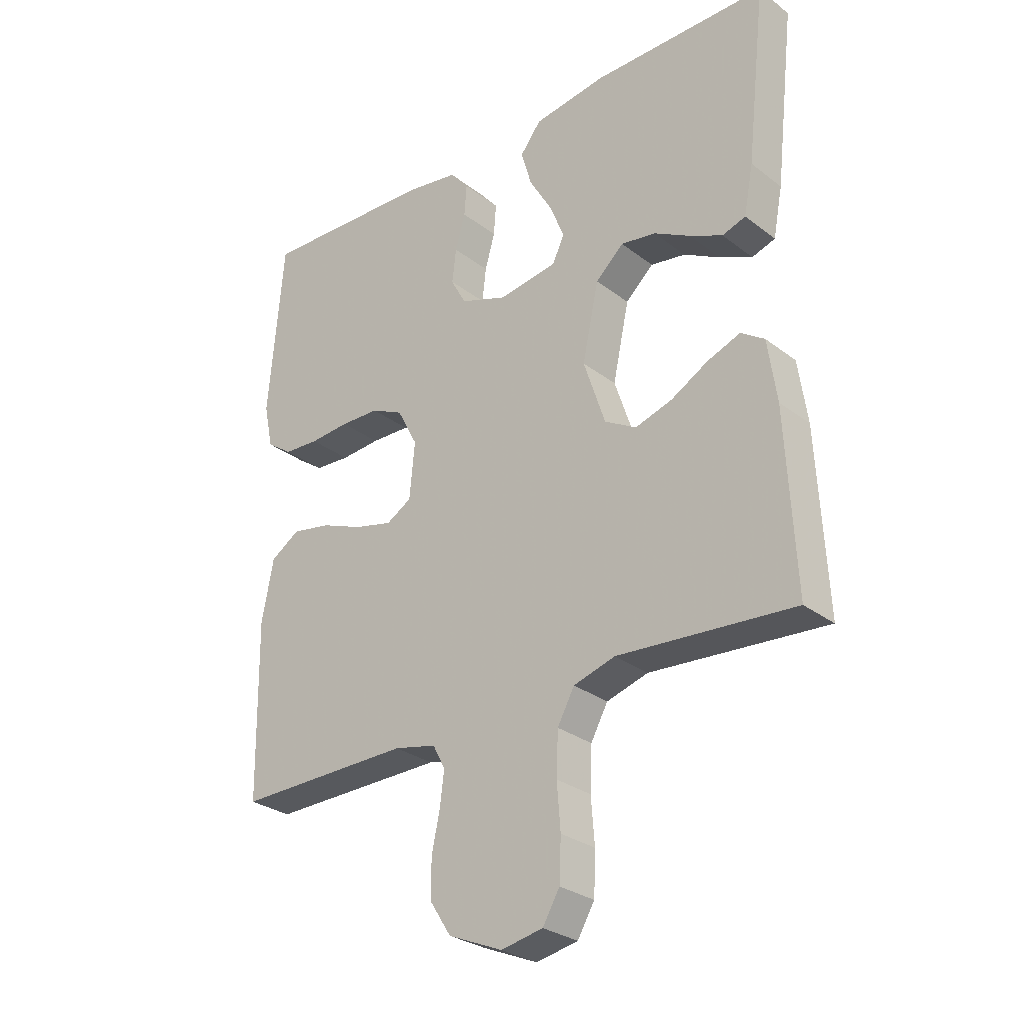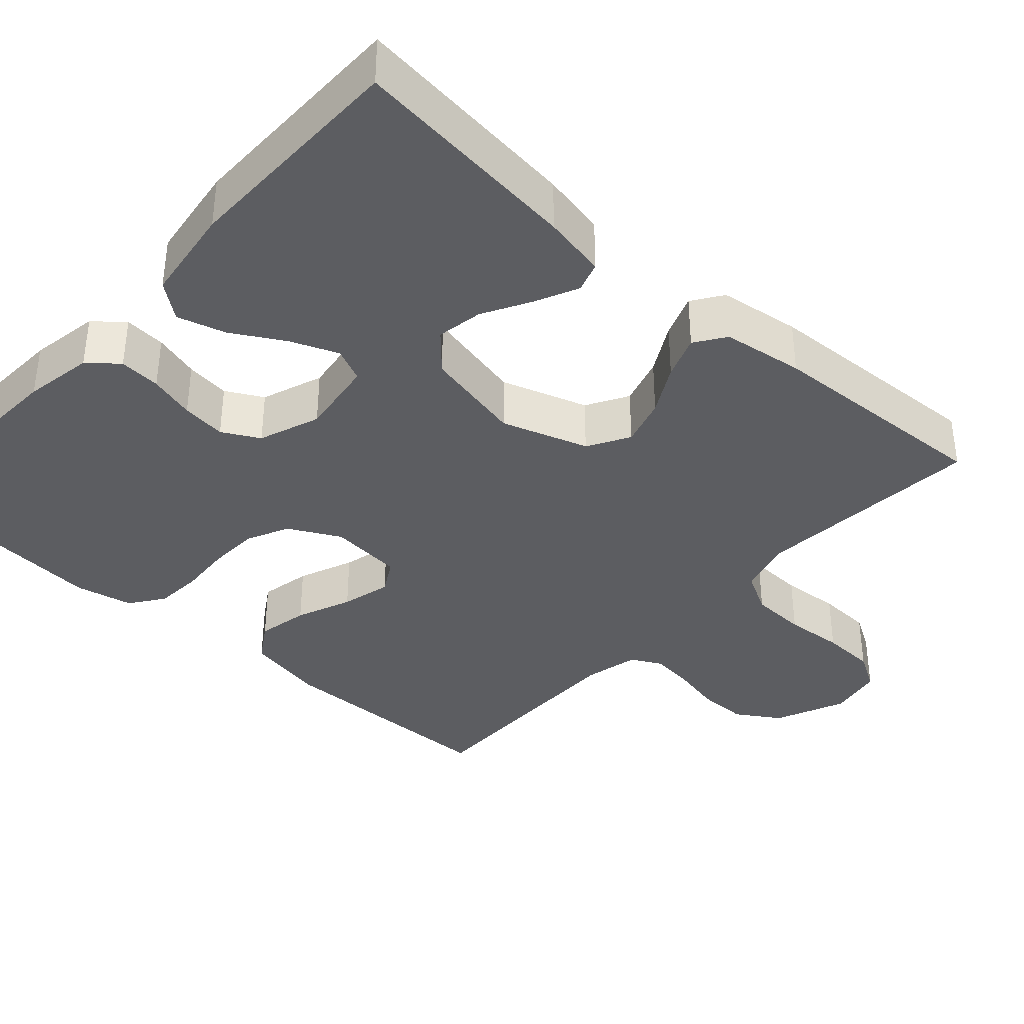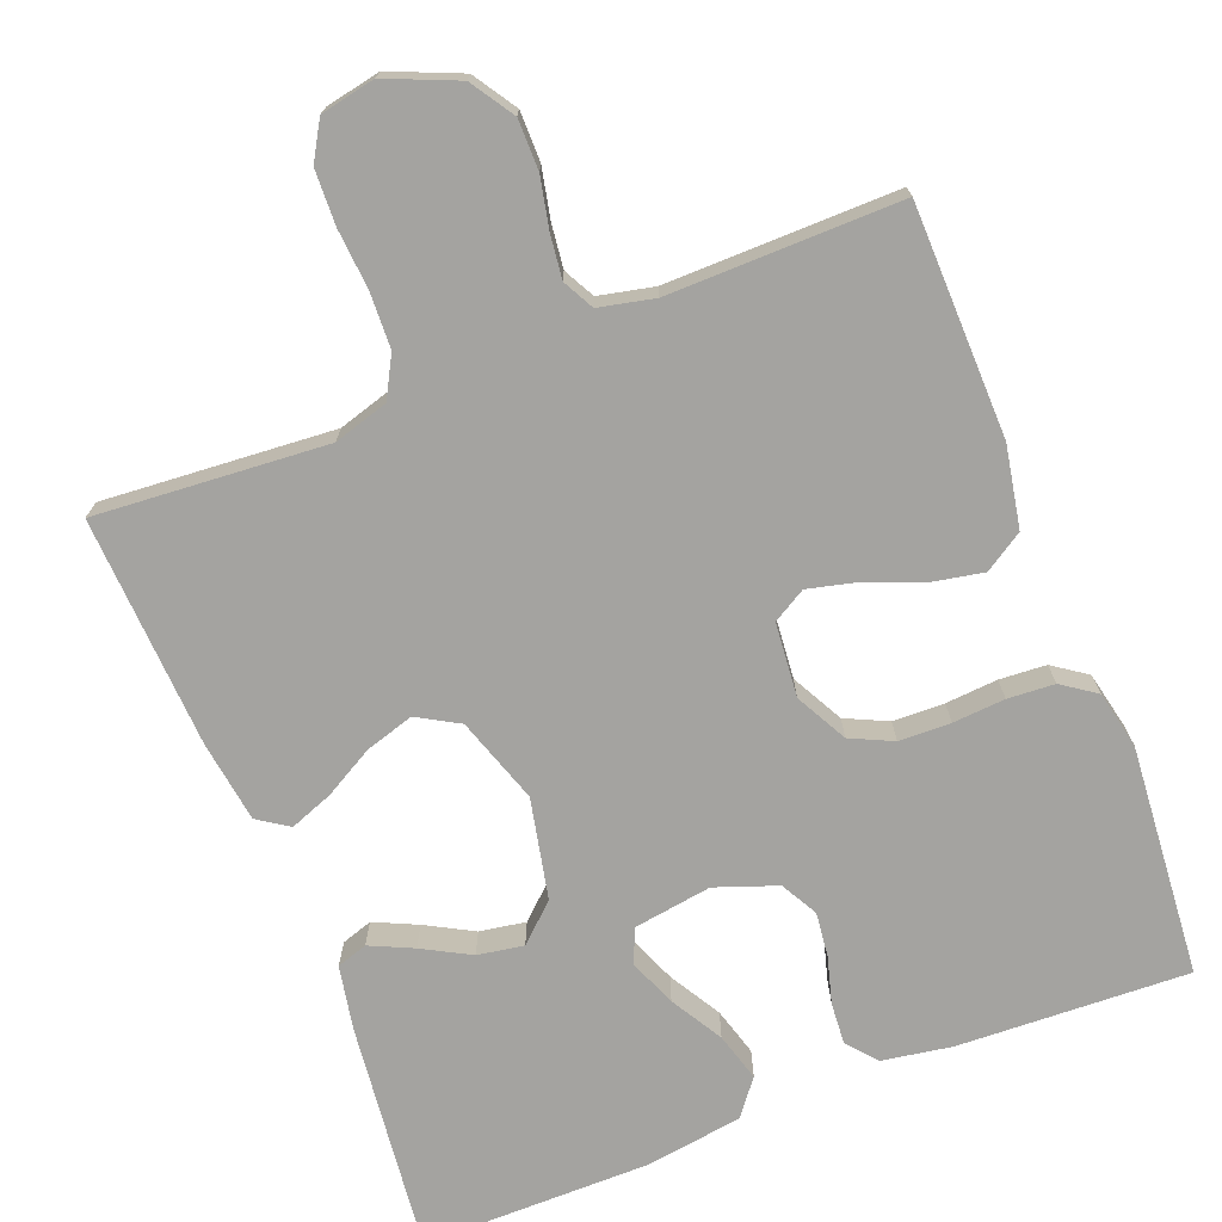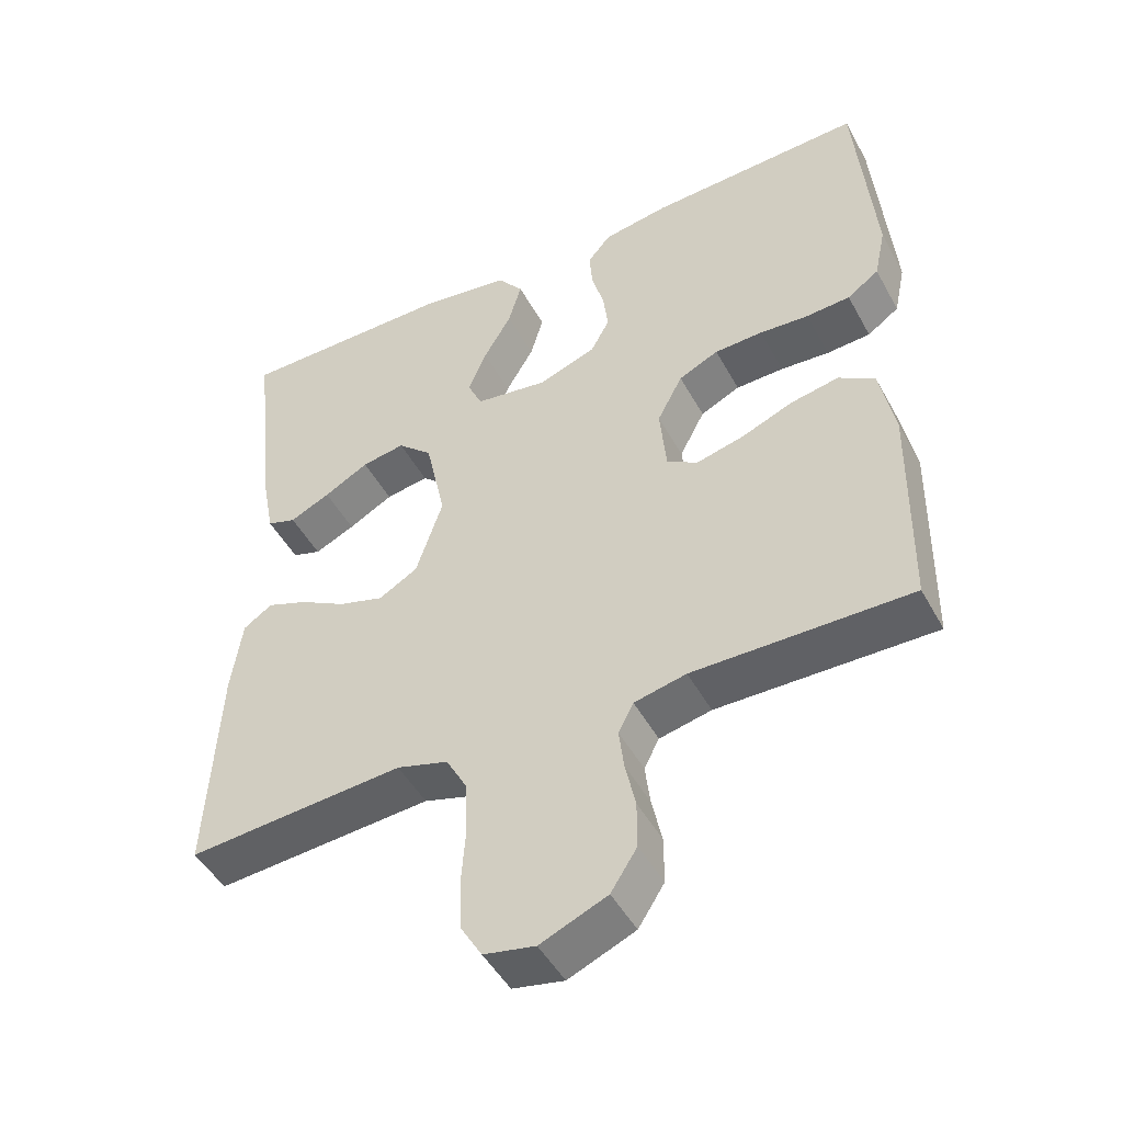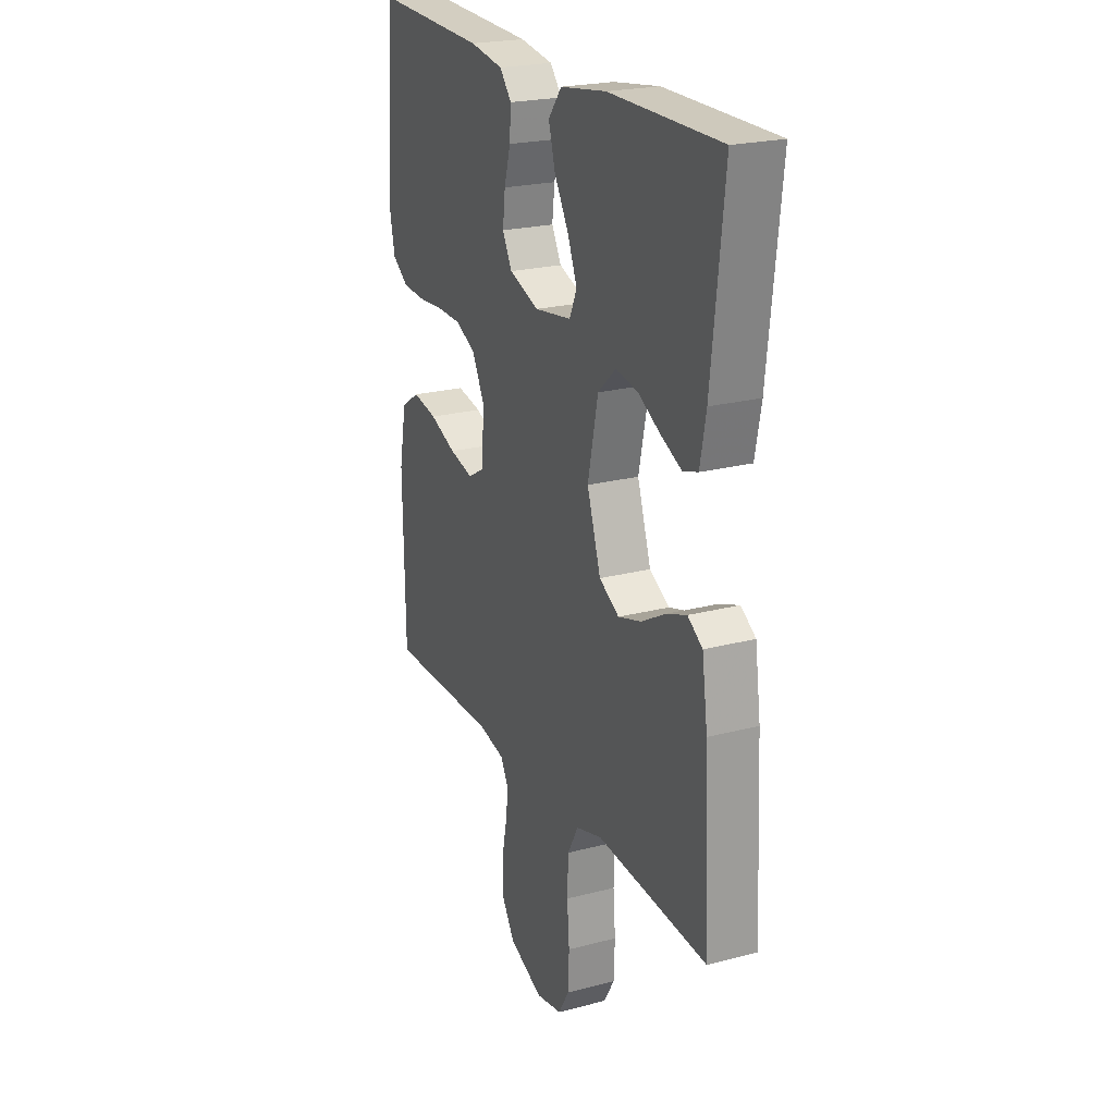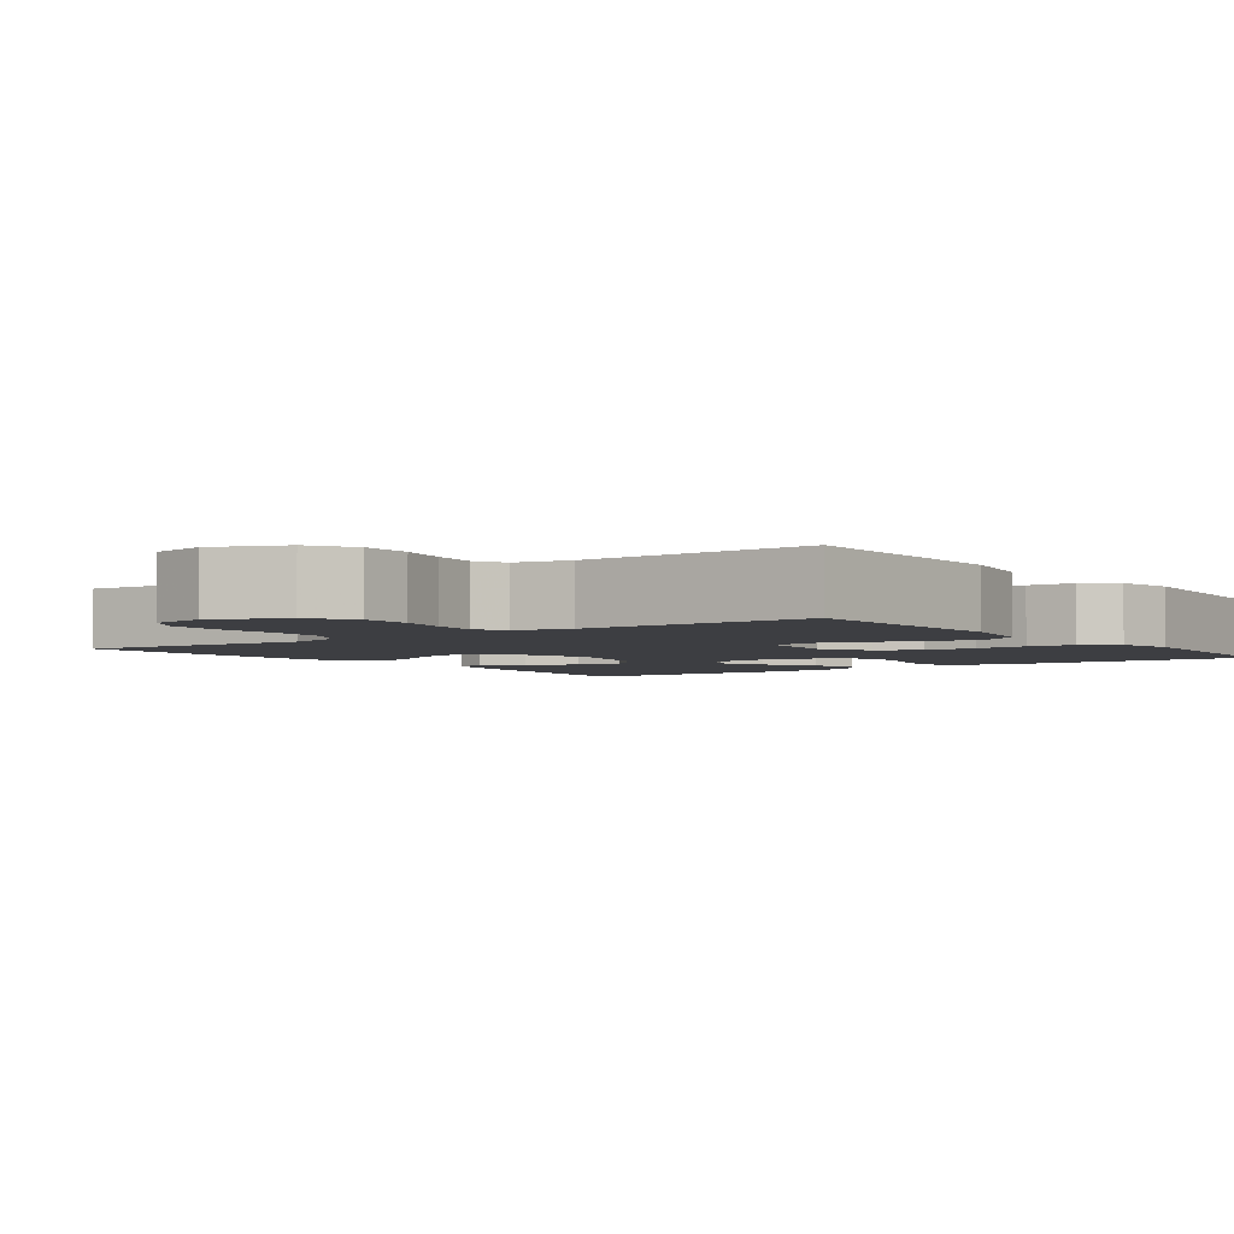
<metadata>
{"format":"obj","ext":"obj","renderer":"f3d","projection":"perspective","resolution":1024,"background":"white","views":[{"elev":-28.8,"azim":41.5,"up":"+Z"},{"elev":-37.1,"azim":47.8,"up":"+Y"},{"elev":-72.8,"azim":-158.5,"up":"+Y"},{"elev":-47.8,"azim":-152.4,"up":"+Z"},{"elev":22.5,"azim":65.6,"up":"+Z"},{"elev":-3.5,"azim":-143.9,"up":"+Y"}]}
</metadata>
<code>
v 0.5 0.07 -0.5
v 0.2 0.07 -0.477
v 0.129 0.07 -0.498
v 0.1 0.07 -0.551
v 0.097 0.07 -0.624
v 0.103 0.07 -0.701
v 0.1 0.07 -0.772
v 0.071 0.07 -0.821
v 0 0.07 -0.835
v -0.092 0.07 -0.796
v -0.128 0.07 -0.74
v -0.128 0.07 -0.675
v -0.114 0.07 -0.61
v -0.107 0.07 -0.553
v -0.128 0.07 -0.513
v -0.2 0.07 -0.497
v -0.5 0.07 -0.5
v -0.505 0.07 -0.2
v -0.485 0.07 -0.095
v -0.435 0.07 -0.063
v -0.368 0.07 -0.076
v -0.296 0.07 -0.105
v -0.231 0.07 -0.121
v -0.188 0.07 -0.096
v -0.179 0.07 0
v -0.214 0.07 0.067
v -0.269 0.07 0.093
v -0.336 0.07 0.095
v -0.404 0.07 0.09
v -0.465 0.07 0.094
v -0.509 0.07 0.125
v -0.525 0.07 0.2
v -0.5 0.07 0.5
v -0.2 0.07 0.487
v -0.11 0.07 0.472
v -0.078 0.07 0.434
v -0.082 0.07 0.38
v -0.099 0.07 0.32
v -0.106 0.07 0.262
v -0.08 0.07 0.214
v 0 0.07 0.185
v 0.101 0.07 0.2
v 0.121 0.07 0.244
v 0.096 0.07 0.306
v 0.057 0.07 0.373
v 0.039 0.07 0.436
v 0.075 0.07 0.482
v 0.2 0.07 0.5
v 0.5 0.07 0.5
v 0.466 0.07 0.2
v 0.45 0.07 0.117
v 0.41 0.07 0.104
v 0.354 0.07 0.13
v 0.292 0.07 0.164
v 0.232 0.07 0.174
v 0.184 0.07 0.13
v 0.156 0.07 0
v 0.193 0.07 -0.112
v 0.247 0.07 -0.143
v 0.31 0.07 -0.124
v 0.374 0.07 -0.088
v 0.43 0.07 -0.067
v 0.47 0.07 -0.094
v 0.485 0.07 -0.2
v 0.5 0 -0.5
v 0.2 0 -0.477
v 0.129 0 -0.498
v 0.1 0 -0.551
v 0.097 0 -0.624
v 0.103 0 -0.701
v 0.1 0 -0.772
v 0.071 0 -0.821
v 0 0 -0.835
v -0.092 0 -0.796
v -0.128 0 -0.74
v -0.128 0 -0.675
v -0.114 0 -0.61
v -0.107 0 -0.553
v -0.128 0 -0.513
v -0.2 0 -0.497
v -0.5 0 -0.5
v -0.505 0 -0.2
v -0.485 0 -0.095
v -0.435 0 -0.063
v -0.368 0 -0.076
v -0.296 0 -0.105
v -0.231 0 -0.121
v -0.188 0 -0.096
v -0.179 0 0
v -0.214 0 0.067
v -0.269 0 0.093
v -0.336 0 0.095
v -0.404 0 0.09
v -0.465 0 0.094
v -0.509 0 0.125
v -0.525 0 0.2
v -0.5 0 0.5
v -0.2 0 0.487
v -0.11 0 0.472
v -0.078 0 0.434
v -0.082 0 0.38
v -0.099 0 0.32
v -0.106 0 0.262
v -0.08 0 0.214
v 0 0 0.185
v 0.101 0 0.2
v 0.121 0 0.244
v 0.096 0 0.306
v 0.057 0 0.373
v 0.039 0 0.436
v 0.075 0 0.482
v 0.2 0 0.5
v 0.5 0 0.5
v 0.466 0 0.2
v 0.45 0 0.117
v 0.41 0 0.104
v 0.354 0 0.13
v 0.292 0 0.164
v 0.232 0 0.174
v 0.184 0 0.13
v 0.156 0 0
v 0.193 0 -0.112
v 0.247 0 -0.143
v 0.31 0 -0.124
v 0.374 0 -0.088
v 0.43 0 -0.067
v 0.47 0 -0.094
v 0.485 0 -0.2
f 64 1 2
f 63 64 2
f 62 63 2
f 61 62 2
f 60 61 2
f 59 60 2 3
f 58 59 3 4
f 57 58 4
f 52 53 54
f 51 52 54
f 50 51 54
f 49 50 54
f 48 49 54
f 47 48 54
f 46 47 54
f 45 46 54
f 44 45 54
f 43 44 54 55
f 42 43 55 56
f 36 37 38
f 35 36 38
f 34 35 38
f 33 34 38
f 32 33 38
f 31 32 38
f 30 31 38
f 29 30 38
f 28 29 38
f 27 28 38 39
f 26 27 39 40
f 20 21 22
f 19 20 22
f 18 19 22
f 17 18 22
f 16 17 22
f 15 16 22 23
f 14 15 23 24
f 11 12 13
f 10 11 13
f 9 10 13
f 8 9 13
f 7 8 13
f 6 7 13
f 5 6 13
f 4 5 13 14
f 14 24 25
f 4 14 25
f 57 4 25
f 57 25 26
f 56 57 26
f 42 56 26
f 41 42 26
f 26 40 41
f 66 65 128
f 66 128 127
f 66 127 126
f 66 126 125
f 66 125 124
f 67 66 124 123
f 68 67 123 122
f 68 122 121
f 118 117 116
f 118 116 115
f 118 115 114
f 118 114 113
f 118 113 112
f 118 112 111
f 118 111 110
f 118 110 109
f 118 109 108
f 119 118 108 107
f 120 119 107 106
f 102 101 100
f 102 100 99
f 102 99 98
f 102 98 97
f 102 97 96
f 102 96 95
f 102 95 94
f 102 94 93
f 102 93 92
f 103 102 92 91
f 104 103 91 90
f 86 85 84
f 86 84 83
f 86 83 82
f 86 82 81
f 86 81 80
f 87 86 80 79
f 88 87 79 78
f 77 76 75
f 77 75 74
f 77 74 73
f 77 73 72
f 77 72 71
f 77 71 70
f 77 70 69
f 78 77 69 68
f 89 88 78
f 89 78 68
f 89 68 121
f 90 89 121
f 90 121 120
f 90 120 106
f 90 106 105
f 105 104 90
f 1 65 66 2
f 2 66 67 3
f 3 67 68 4
f 4 68 69 5
f 5 69 70 6
f 6 70 71 7
f 7 71 72 8
f 8 72 73 9
f 9 73 74 10
f 10 74 75 11
f 11 75 76 12
f 12 76 77 13
f 13 77 78 14
f 14 78 79 15
f 15 79 80 16
f 16 80 81 17
f 17 81 82 18
f 18 82 83 19
f 19 83 84 20
f 20 84 85 21
f 21 85 86 22
f 22 86 87 23
f 23 87 88 24
f 24 88 89 25
f 25 89 90 26
f 26 90 91 27
f 27 91 92 28
f 28 92 93 29
f 29 93 94 30
f 30 94 95 31
f 31 95 96 32
f 32 96 97 33
f 33 97 98 34
f 34 98 99 35
f 35 99 100 36
f 36 100 101 37
f 37 101 102 38
f 38 102 103 39
f 39 103 104 40
f 40 104 105 41
f 41 105 106 42
f 42 106 107 43
f 43 107 108 44
f 44 108 109 45
f 45 109 110 46
f 46 110 111 47
f 47 111 112 48
f 48 112 113 49
f 49 113 114 50
f 50 114 115 51
f 51 115 116 52
f 52 116 117 53
f 53 117 118 54
f 54 118 119 55
f 55 119 120 56
f 56 120 121 57
f 57 121 122 58
f 58 122 123 59
f 59 123 124 60
f 60 124 125 61
f 61 125 126 62
f 62 126 127 63
f 63 127 128 64
f 64 128 65 1

</code>
